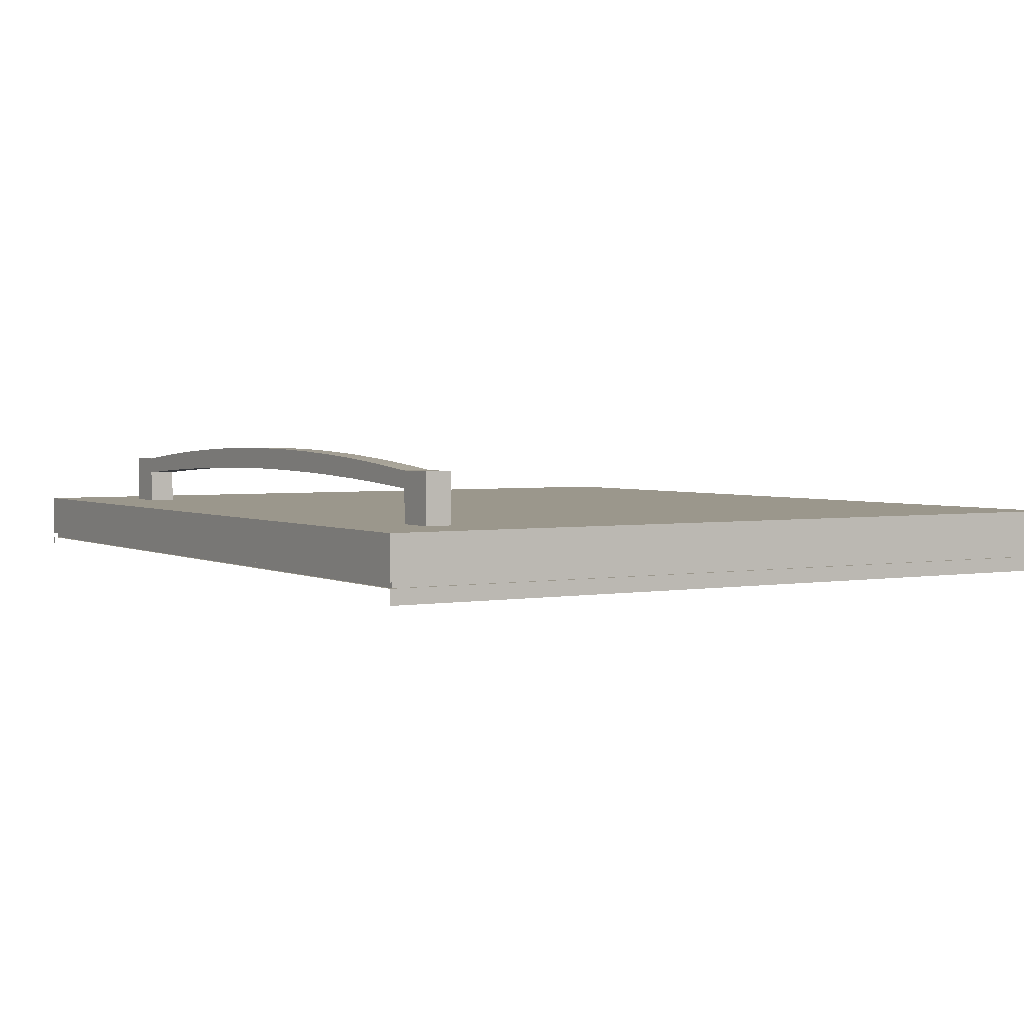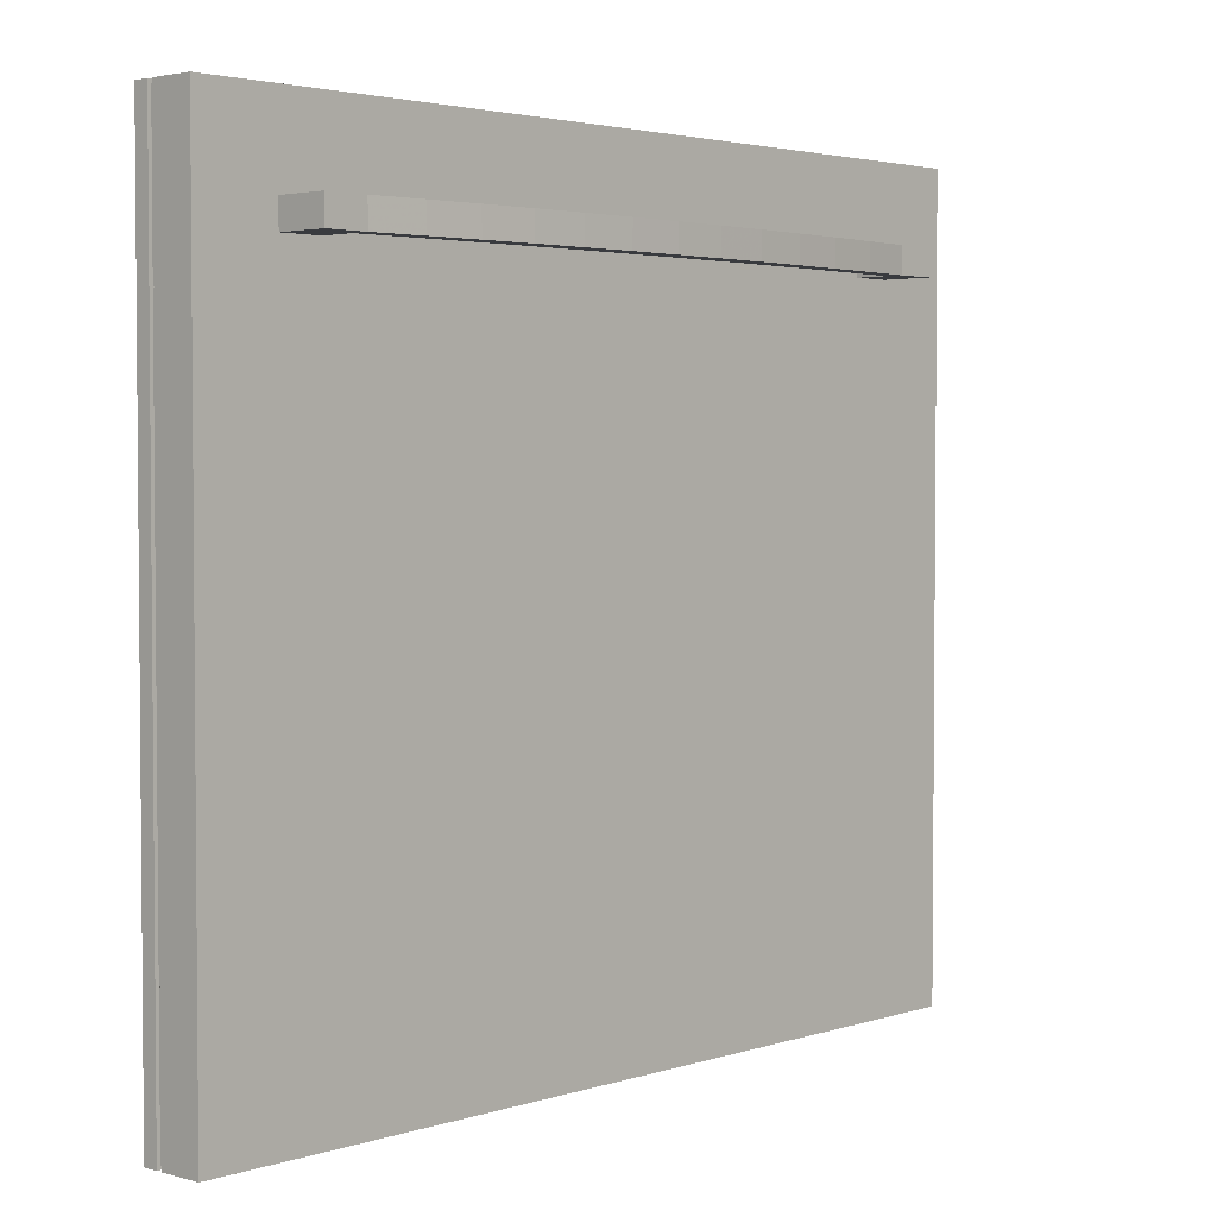
<metadata>
{"format":"obj","ext":"obj","renderer":"f3d","projection":"perspective","resolution":1024,"background":"white","views":[{"elev":2.7,"azim":-121.5,"up":"+Z"},{"elev":3.0,"azim":-47.2,"up":"+Y"}]}
</metadata>
<code>
v -0.609 0.5716 0.4026
v -0.609 -0.4898 0.4026
v -0.609 0.5762 0.4026
v 0.5906 0.5762 0.4026
v 0.586 -0.4943 0.4026
v -0.609 0.5762 0.3824
v 0.586 0.5762 0.4026
v 0.5906 -0.4943 0.4026
v -0.609 -0.4943 0.4026
v -0.609 -0.4943 0.4026
v 0.5906 -0.4943 0.3824
v 0.5906 0.5762 0.3824
v -0.609 -0.4943 0.3824
v -0.609 -0.4943 0.3824
v 0.5906 -0.4943 0.352
v -0.609 -0.4898 0.41
v 0.586 0.5762 0.41
v -0.609 0.5716 0.41
v 0.5906 0.5762 0.41
v 0.5906 0.5762 0.41
v -0.609 -0.4943 0.41
v -0.609 -0.4943 0.41
v 0.586 -0.4943 0.41
v -0.609 0.5762 0.41
v -0.609 0.5762 0.41
v 0.5906 0.5762 0.4679
v 0.5906 0.5762 0.4679
v 0.5906 0.5762 0.4679
v 0.5906 -0.4943 0.41
v 0.5906 -0.4943 0.41
v -0.609 -0.4943 0.4679
v -0.609 -0.4943 0.4679
v -0.609 -0.4943 0.4679
v 0.5906 -0.4943 0.4679
v 0.5906 -0.4943 0.4679
v 0.5906 -0.4943 0.4679
v -0.609 0.5762 0.4679
v -0.609 0.5762 0.4679
v -0.609 0.5762 0.4679
v -0.5 0.4671 0.4679
v 0.4815 0.4308 0.4679
v 0.4815 0.4308 0.4679
v -0.5 0.4308 0.4679
v -0.4543 0.4671 0.4679
v 0.4815 0.4671 0.4679
v 0.4815 0.4671 0.4679
v -0.4438 0.4671 0.4679
v 0.4253 0.4671 0.4679
v 0.4815 0.4671 0.5361
v -0.6045 0.5716 0.4026
v -0.6045 0.5716 0.4026
v -0.6045 0.5716 0.4026
v -0.6045 0.5716 0.4026
v -0.6045 -0.4898 0.41
v -0.6045 -0.4898 0.41
v -0.6045 -0.4898 0.41
v -0.6045 -0.4898 0.41
v -0.6045 0.5716 0.41
v -0.6045 0.5716 0.41
v -0.6045 0.5716 0.41
v -0.6045 0.5716 0.41
v -0.6045 -0.4898 0.4026
v -0.6045 -0.4898 0.4026
v -0.6045 -0.4898 0.4026
v -0.6045 -0.4898 0.4026
v 0.586 0.5716 0.41
v 0.586 0.5716 0.41
v 0.586 0.5716 0.41
v 0.586 0.5716 0.41
v -0.609 -0.4898 0.41
v -0.609 -0.4898 0.41
v 0.586 -0.4898 0.4026
v 0.586 -0.4898 0.4026
v 0.586 -0.4898 0.4026
v 0.586 -0.4898 0.4026
v -0.609 0.5716 0.4026
v -0.609 0.5716 0.4026
v 0.586 -0.4898 0.41
v 0.586 -0.4898 0.41
v 0.586 -0.4898 0.41
v 0.586 -0.4898 0.41
v 0.586 0.5762 0.41
v 0.586 0.5762 0.41
v -0.609 0.5716 0.41
v -0.609 0.5716 0.41
v 0.586 0.5716 0.4026
v 0.586 0.5716 0.4026
v 0.586 0.5716 0.4026
v 0.586 0.5716 0.4026
v -0.609 -0.4898 0.4026
v -0.609 -0.4898 0.4026
v -0.609 0.5762 0.4026
v -0.609 0.5762 0.4026
v 0.5906 0.5762 0.41
v 0.5906 0.5762 0.41
v 0.5906 0.5762 0.41
v -0.609 -0.4943 0.41
v -0.609 -0.4943 0.41
v -0.609 -0.4943 0.41
v 0.5906 0.5762 0.4026
v 0.5906 0.5762 0.4026
v 0.586 -0.4943 0.4026
v 0.586 -0.4943 0.4026
v -0.609 0.5762 0.3824
v 0.586 -0.4943 0.41
v 0.586 -0.4943 0.41
v -0.609 0.5762 0.41
v -0.609 0.5762 0.41
v -0.609 0.5762 0.41
v 0.5906 0.5762 0.4679
v 0.5906 0.5762 0.4679
v 0.5906 0.5762 0.4679
v 0.586 0.5762 0.4026
v 0.586 0.5762 0.4026
v 0.5906 -0.4943 0.4026
v 0.5906 -0.4943 0.4026
v -0.609 -0.4943 0.4026
v -0.609 -0.4943 0.4026
v -0.609 -0.4943 0.4026
v 0.5906 -0.4943 0.41
v 0.5906 -0.4943 0.41
v 0.5906 -0.4943 0.41
v -0.609 -0.4943 0.4679
v -0.609 -0.4943 0.4679
v -0.609 -0.4943 0.4679
v 0.5906 -0.4943 0.3824
v 0.5906 0.5762 0.3824
v -0.609 -0.4943 0.3824
v -0.609 -0.4943 0.3824
v 0.5906 -0.4943 0.352
v 0.5906 -0.4943 0.4679
v 0.5906 -0.4943 0.4679
v 0.5906 -0.4943 0.4679
v -0.609 0.5762 0.4679
v -0.609 0.5762 0.4679
v -0.609 0.5762 0.4679
v -0.5 0.4671 0.4679
v -0.5 0.4671 0.4679
v 0.4815 0.4308 0.4679
v 0.4815 0.4308 0.4679
v -0.5 0.4308 0.4679
v -0.5 0.4308 0.4679
v -0.4543 0.4671 0.4679
v -0.4543 0.4671 0.4679
v 0.4815 0.4671 0.4679
v 0.4815 0.4671 0.4679
v -0.4438 0.4567 0.4679
v -0.4438 0.4567 0.4679
v -0.4438 0.4671 0.4679
v 0.4253 0.4671 0.4679
v 0.4815 0.4671 0.5361
v -0.4438 0.4308 0.4679
v -0.4438 0.4308 0.4679
v -0.6045 0.5716 0.4026
v -0.6045 0.5716 0.4026
v -0.6045 0.5716 0.4026
v -0.6045 -0.4898 0.41
v -0.6045 -0.4898 0.41
v -0.6045 -0.4898 0.41
v -0.6045 0.5716 0.41
v -0.6045 0.5716 0.41
v -0.6045 0.5716 0.41
v -0.6045 -0.4898 0.4026
v -0.6045 -0.4898 0.4026
v -0.6045 -0.4898 0.4026
v 0.586 0.5716 0.41
v 0.586 0.5716 0.41
v 0.586 0.5716 0.41
v -0.609 -0.4898 0.41
v 0.586 -0.4898 0.4026
v 0.586 -0.4898 0.4026
v 0.586 -0.4898 0.4026
v -0.609 0.5716 0.4026
v 0.586 -0.4898 0.41
v 0.586 -0.4898 0.41
v 0.586 -0.4898 0.41
v 0.586 0.5762 0.41
v -0.609 0.5716 0.41
v 0.586 0.5716 0.4026
v 0.586 0.5716 0.4026
v 0.586 0.5716 0.4026
v -0.609 -0.4898 0.4026
v -0.609 0.5762 0.4026
v 0.5906 0.5762 0.41
v -0.609 -0.4943 0.41
v 0.5906 0.5762 0.4026
v 0.586 -0.4943 0.4026
v 0.586 -0.4943 0.41
v -0.609 0.5762 0.41
v 0.586 0.5762 0.4026
v 0.5906 -0.4943 0.4026
v -0.609 -0.4943 0.4026
v 0.5906 -0.4943 0.41
v -0.5 0.4671 0.4679
v -0.5 0.4671 0.4679
v 0.4815 0.4308 0.4679
v 0.4815 0.4308 0.4679
v 0.4815 0.4308 0.4679
v -0.5 0.4308 0.4679
v -0.5 0.4308 0.4679
v -0.5 0.4308 0.4679
v -0.4543 0.4671 0.4679
v 0.4815 0.4671 0.4679
v -0.5 0.4308 0.5361
v -0.5 0.4308 0.5361
v -0.5 0.4308 0.5361
v -0.4438 0.4567 0.4679
v -0.4438 0.4671 0.4679
v -0.4438 0.4671 0.4679
v -0.4438 0.4671 0.5361
v -0.4438 0.4671 0.5361
v -0.4438 0.4671 0.5361
v 0.4253 0.4671 0.4679
v 0.4253 0.4671 0.4679
v 0.4815 0.4671 0.5361
v 0.4815 0.4671 0.5361
v 0.4815 0.4671 0.5361
v 0.4253 0.4308 0.4679
v 0.4253 0.4308 0.4679
v -0.5 0.4671 0.5361
v -0.5 0.4671 0.5361
v -0.5 0.4671 0.5361
v -0.4438 0.4308 0.5361
v -0.4438 0.4308 0.5361
v -0.4438 0.4308 0.5361
v -0.4438 0.4308 0.4679
v -0.4438 0.4308 0.4679
v -0.4438 0.4671 0.5133
v 0.4815 0.4308 0.5361
v 0.4815 0.4308 0.5361
v 0.4815 0.4308 0.5361
v 0.4253 0.4308 0.5361
v 0.4253 0.4308 0.5361
v 0.4253 0.4308 0.5361
v -0.4438 0.4308 0.5133
v -0.3715 0.4671 0.5182
v 0.4253 0.4671 0.5361
v 0.4253 0.4671 0.5361
v 0.4253 0.4671 0.5361
v 0.4253 0.4308 0.5133
v -0.3715 0.4308 0.5182
v -0.3716 0.4671 0.543
v -0.3716 0.4671 0.543
v 0.4253 0.4671 0.5133
v 0.3531 0.4308 0.543
v 0.3531 0.4308 0.543
v -0.3716 0.4308 0.543
v -0.3716 0.4308 0.543
v -0.2992 0.4671 0.5487
v -0.2992 0.4671 0.5487
v -0.2991 0.4308 0.5222
v 0.3531 0.4671 0.543
v 0.3531 0.4671 0.543
v 0.353 0.4308 0.5182
v -0.2992 0.4308 0.5487
v -0.2992 0.4308 0.5487
v -0.2991 0.4671 0.5222
v 0.353 0.4671 0.5182
v 0.2808 0.4308 0.5487
v 0.2808 0.4308 0.5487
v -0.2268 0.4671 0.5531
v -0.2268 0.4671 0.5531
v -0.2267 0.4308 0.5253
v -0.2268 0.4308 0.5531
v -0.2268 0.4308 0.5531
v 0.2808 0.4671 0.5487
v 0.2808 0.4671 0.5487
v 0.2806 0.4308 0.5222
v 0.2806 0.4671 0.5222
v -0.2267 0.4671 0.5253
v 0.2084 0.4308 0.5531
v 0.2084 0.4308 0.5531
v -0.1543 0.4671 0.5563
v -0.1543 0.4671 0.5563
v -0.1542 0.4308 0.5275
v -0.1543 0.4308 0.5563
v -0.1543 0.4308 0.5563
v 0.2084 0.4671 0.5531
v 0.2084 0.4671 0.5531
v 0.2082 0.4308 0.5253
v 0.2082 0.4671 0.5253
v -0.1542 0.4671 0.5275
v 0.1359 0.4308 0.5563
v 0.1359 0.4308 0.5563
v -0.08178 0.4671 0.5581
v -0.08178 0.4671 0.5581
v -0.08171 0.4308 0.5288
v -0.08178 0.4308 0.5581
v -0.08178 0.4308 0.5581
v 0.1359 0.4671 0.5563
v 0.1359 0.4671 0.5563
v 0.1358 0.4308 0.5275
v 0.1358 0.4671 0.5275
v -0.08171 0.4671 0.5288
v 0.06334 0.4308 0.5581
v 0.06334 0.4308 0.5581
v -0.009221 0.4671 0.5588
v -0.009221 0.4671 0.5588
v -0.009221 0.4671 0.5588
v -0.009221 0.4308 0.5292
v -0.009221 0.4308 0.5588
v -0.009221 0.4308 0.5588
v -0.009221 0.4308 0.5588
v 0.06334 0.4671 0.5581
v 0.06334 0.4671 0.5581
v 0.06327 0.4308 0.5288
v 0.06327 0.4671 0.5288
v -0.009221 0.4671 0.5292
v -0.5 0.4671 0.4679
v -0.5 0.4671 0.4679
v -0.5 0.4671 0.4679
v -0.5 0.4671 0.4679
v 0.4815 0.4308 0.4679
v 0.4815 0.4308 0.4679
v 0.4815 0.4308 0.4679
v -0.5 0.4308 0.4679
v -0.5 0.4308 0.4679
v -0.5 0.4308 0.4679
v -0.5 0.4308 0.4679
v -0.4543 0.4671 0.4679
v -0.4543 0.4671 0.4679
v -0.4543 0.4671 0.4679
v 0.4815 0.4671 0.4679
v -0.5 0.4308 0.5361
v -0.5 0.4308 0.5361
v -0.5 0.4308 0.5361
v -0.4438 0.4567 0.4679
v -0.4438 0.4567 0.4679
v -0.4438 0.4567 0.4679
v -0.4438 0.4567 0.4679
v -0.4438 0.4671 0.4679
v -0.4438 0.4671 0.4679
v -0.4438 0.4671 0.4679
v -0.4438 0.4671 0.4679
v -0.4438 0.4671 0.4679
v -0.4438 0.4671 0.5361
v -0.4438 0.4671 0.5361
v -0.4438 0.4671 0.5361
v 0.4253 0.4671 0.4679
v 0.4253 0.4671 0.4679
v 0.4253 0.4671 0.4679
v 0.4253 0.4671 0.4679
v 0.4815 0.4671 0.5361
v 0.4815 0.4671 0.5361
v 0.4815 0.4671 0.5361
v 0.4253 0.4308 0.4679
v 0.4253 0.4308 0.4679
v 0.4253 0.4308 0.4679
v 0.4253 0.4308 0.4679
v -0.5 0.4671 0.5361
v -0.5 0.4671 0.5361
v -0.5 0.4671 0.5361
v -0.4438 0.4308 0.5361
v -0.4438 0.4308 0.5361
v -0.4438 0.4308 0.5361
v -0.4438 0.4308 0.4679
v -0.4438 0.4308 0.4679
v -0.4438 0.4308 0.4679
v -0.4438 0.4308 0.4679
v -0.4438 0.4671 0.5133
v -0.4438 0.4671 0.5133
v -0.4438 0.4671 0.5133
v -0.4438 0.4671 0.5133
v -0.4438 0.4671 0.5133
v 0.4815 0.4308 0.5361
v 0.4815 0.4308 0.5361
v 0.4815 0.4308 0.5361
v 0.4253 0.4308 0.5361
v 0.4253 0.4308 0.5361
v 0.4253 0.4308 0.5361
v -0.4438 0.4308 0.5133
v -0.4438 0.4308 0.5133
v -0.4438 0.4308 0.5133
v -0.4438 0.4308 0.5133
v -0.4438 0.4308 0.5133
v -0.3715 0.4671 0.5182
v -0.3715 0.4671 0.5182
v -0.3715 0.4671 0.5182
v 0.4253 0.4671 0.5361
v 0.4253 0.4671 0.5361
v 0.4253 0.4671 0.5361
v 0.4253 0.4308 0.5133
v 0.4253 0.4308 0.5133
v 0.4253 0.4308 0.5133
v 0.4253 0.4308 0.5133
v 0.4253 0.4308 0.5133
v -0.3715 0.4308 0.5182
v -0.3715 0.4308 0.5182
v -0.3715 0.4308 0.5182
v -0.3716 0.4671 0.543
v -0.3716 0.4671 0.543
v 0.4253 0.4671 0.5133
v 0.4253 0.4671 0.5133
v 0.4253 0.4671 0.5133
v 0.4253 0.4671 0.5133
v 0.4253 0.4671 0.5133
v 0.3531 0.4308 0.543
v 0.3531 0.4308 0.543
v -0.3716 0.4308 0.543
v -0.3716 0.4308 0.543
v -0.2992 0.4671 0.5487
v -0.2992 0.4671 0.5487
v -0.2991 0.4308 0.5222
v -0.2991 0.4308 0.5222
v -0.2991 0.4308 0.5222
v 0.3531 0.4671 0.543
v 0.3531 0.4671 0.543
v 0.353 0.4308 0.5182
v 0.353 0.4308 0.5182
v 0.353 0.4308 0.5182
v -0.2992 0.4308 0.5487
v -0.2992 0.4308 0.5487
v -0.2991 0.4671 0.5222
v -0.2991 0.4671 0.5222
v -0.2991 0.4671 0.5222
v 0.353 0.4671 0.5182
v 0.353 0.4671 0.5182
v 0.353 0.4671 0.5182
v 0.2808 0.4308 0.5487
v 0.2808 0.4308 0.5487
v -0.2268 0.4671 0.5531
v -0.2268 0.4671 0.5531
v -0.2267 0.4308 0.5253
v -0.2267 0.4308 0.5253
v -0.2267 0.4308 0.5253
v -0.2268 0.4308 0.5531
v -0.2268 0.4308 0.5531
v 0.2808 0.4671 0.5487
v 0.2808 0.4671 0.5487
v 0.2806 0.4308 0.5222
v 0.2806 0.4308 0.5222
v 0.2806 0.4308 0.5222
v 0.2806 0.4671 0.5222
v 0.2806 0.4671 0.5222
v 0.2806 0.4671 0.5222
v -0.2267 0.4671 0.5253
v -0.2267 0.4671 0.5253
v -0.2267 0.4671 0.5253
v 0.2084 0.4308 0.5531
v 0.2084 0.4308 0.5531
v -0.1543 0.4671 0.5563
v -0.1543 0.4671 0.5563
v -0.1542 0.4308 0.5275
v -0.1542 0.4308 0.5275
v -0.1542 0.4308 0.5275
v -0.1543 0.4308 0.5563
v -0.1543 0.4308 0.5563
v 0.2084 0.4671 0.5531
v 0.2084 0.4671 0.5531
v 0.2082 0.4308 0.5253
v 0.2082 0.4308 0.5253
v 0.2082 0.4308 0.5253
v 0.2082 0.4671 0.5253
v 0.2082 0.4671 0.5253
v 0.2082 0.4671 0.5253
v -0.1542 0.4671 0.5275
v -0.1542 0.4671 0.5275
v -0.1542 0.4671 0.5275
v 0.1359 0.4308 0.5563
v 0.1359 0.4308 0.5563
v -0.08178 0.4671 0.5581
v -0.08178 0.4671 0.5581
v -0.08171 0.4308 0.5288
v -0.08171 0.4308 0.5288
v -0.08171 0.4308 0.5288
v -0.08178 0.4308 0.5581
v -0.08178 0.4308 0.5581
v 0.1359 0.4671 0.5563
v 0.1359 0.4671 0.5563
v 0.1358 0.4308 0.5275
v 0.1358 0.4308 0.5275
v 0.1358 0.4308 0.5275
v 0.1358 0.4671 0.5275
v 0.1358 0.4671 0.5275
v 0.1358 0.4671 0.5275
v -0.08171 0.4671 0.5288
v -0.08171 0.4671 0.5288
v -0.08171 0.4671 0.5288
v 0.06334 0.4308 0.5581
v 0.06334 0.4308 0.5581
v -0.009221 0.4671 0.5588
v -0.009221 0.4671 0.5588
v -0.009221 0.4671 0.5588
v -0.009221 0.4308 0.5292
v -0.009221 0.4308 0.5292
v -0.009221 0.4308 0.5292
v -0.009221 0.4308 0.5588
v -0.009221 0.4308 0.5588
v -0.009221 0.4308 0.5588
v 0.06334 0.4671 0.5581
v 0.06334 0.4671 0.5581
v 0.06327 0.4308 0.5288
v 0.06327 0.4308 0.5288
v 0.06327 0.4308 0.5288
v 0.06327 0.4671 0.5288
v 0.06327 0.4671 0.5288
v 0.06327 0.4671 0.5288
v -0.009221 0.4671 0.5292
v -0.009221 0.4671 0.5292
v -0.009221 0.4671 0.5292
f 1 6 2
f 6 1 3
f 2 6 9
f 12 7 4
f 5 10 14
f 5 15 8
f 9 6 13
f 8 15 11
f 14 15 5
f 21 18 16
f 17 26 20
f 21 24 18
f 25 26 17
f 27 29 19
f 33 24 21
f 23 31 22
f 34 23 30
f 26 25 38
f 29 27 35
f 24 33 37
f 31 23 34
f 39 40 28
f 41 36 28
f 32 43 39
f 36 41 32
f 39 43 40
f 44 28 40
f 41 28 45
f 43 32 41
f 47 28 44
f 45 28 48
f 49 42 46
f 48 28 47
f 61 57 52
f 65 52 57
f 54 67 58
f 59 69 56
f 58 70 54
f 60 50 66
f 53 75 64
f 63 72 51
f 64 76 53
f 62 55 74
f 67 54 81
f 79 56 69
f 82 58 67
f 70 58 85
f 70 81 54
f 89 66 50
f 75 53 88
f 87 51 72
f 75 91 64
f 76 64 91
f 93 53 76
f 78 74 55
f 81 94 67
f 80 68 73
f 58 82 85
f 67 94 82
f 71 84 98
f 97 81 70
f 86 73 68
f 53 93 88
f 103 91 75
f 90 104 77
f 92 77 104
f 105 94 81
f 85 82 109
f 96 110 83
f 84 107 98
f 81 97 105
f 88 93 113
f 116 75 100
f 100 88 113
f 91 103 118
f 75 116 103
f 119 104 90
f 94 105 121
f 83 110 108
f 95 122 112
f 98 107 124
f 99 123 106
f 101 114 127
f 128 117 102
f 115 130 102
f 129 104 119
f 120 106 133
f 134 108 110
f 132 112 122
f 135 124 107
f 133 106 123
f 126 130 115
f 102 130 128
f 111 137 136
f 111 131 140
f 136 142 125
f 125 140 131
f 137 142 136
f 137 111 144
f 146 111 140
f 140 125 142
f 144 111 149
f 138 147 143
f 144 148 137
f 150 111 146
f 145 139 151
f 147 141 153
f 152 142 148
f 149 111 150
f 154 159 162
f 159 154 165
f 157 169 160
f 166 156 161
f 155 173 163
f 172 158 164
f 168 160 177
f 178 160 169
f 157 174 169
f 156 166 179
f 163 182 171
f 182 163 173
f 173 155 183
f 158 172 176
f 168 184 174
f 170 167 175
f 178 177 160
f 177 184 168
f 169 174 185
f 167 170 181
f 180 183 155
f 171 182 187
f 174 184 188
f 189 177 178
f 188 185 174
f 190 183 180
f 186 171 191
f 190 180 186
f 192 187 182
f 187 191 171
f 193 188 184
f 206 194 199
f 195 212 202
f 201 198 218
f 194 206 221
f 200 225 204
f 209 202 228
f 212 195 222
f 202 212 228
f 214 216 203
f 197 217 229
f 233 219 196
f 201 218 227
f 205 210 220
f 225 200 235
f 210 205 223
f 226 235 200
f 227 213 207
f 207 213 208
f 212 236 228
f 214 238 216
f 215 232 231
f 233 196 230
f 233 240 219
f 213 227 218
f 225 235 241
f 224 243 211
f 236 212 242
f 238 214 244
f 232 215 237
f 246 240 233
f 225 241 247
f 243 224 248
f 236 242 249
f 244 253 238
f 239 245 234
f 246 254 240
f 247 241 256
f 248 250 243
f 236 249 257
f 256 241 251
f 258 253 244
f 245 239 252
f 260 254 246
f 250 248 255
f 257 249 262
f 256 251 265
f 258 266 253
f 252 259 245
f 260 268 254
f 255 261 250
f 257 262 270
f 265 251 263
f 261 255 264
f 269 266 258
f 259 252 267
f 271 268 260
f 270 262 273
f 265 263 276
f 264 274 261
f 269 278 266
f 267 272 259
f 271 280 268
f 270 273 282
f 276 263 275
f 274 264 277
f 281 278 269
f 272 267 279
f 283 280 271
f 282 273 286
f 276 275 289
f 277 285 274
f 281 290 278
f 279 284 272
f 283 292 280
f 282 286 294
f 289 275 287
f 285 277 288
f 293 290 281
f 284 279 291
f 295 292 283
f 294 286 298
f 289 287 301
f 288 297 285
f 293 305 290
f 291 296 284
f 295 306 292
f 294 298 308
f 301 287 300
f 297 288 303
f 307 305 293
f 296 291 304
f 295 300 306
f 308 298 305
f 301 300 295
f 302 304 299
f 308 305 307
f 304 302 296
f 318 311 325
f 316 328 309
f 312 330 319
f 321 337 310
f 349 315 319
f 351 325 311
f 326 355 317
f 320 328 333
f 331 330 322
f 364 321 332
f 350 310 337
f 364 337 321
f 323 343 340
f 367 344 313
f 314 348 370
f 358 349 319
f 352 336 324
f 371 317 355
f 354 324 336
f 317 371 357
f 330 339 358
f 335 356 327
f 329 359 334
f 331 339 330
f 362 356 335
f 334 359 361
f 364 376 337
f 343 381 340
f 366 368 345
f 365 314 370
f 348 385 370
f 349 358 339
f 387 371 355
f 338 390 353
f 356 362 372
f 374 361 359
f 391 337 376
f 389 363 378
f 377 360 388
f 394 340 381
f 379 345 368
f 370 385 397
f 386 342 347
f 346 341 383
f 363 389 373
f 375 388 360
f 400 387 355
f 399 353 390
f 401 391 376
f 378 404 389
f 388 403 377
f 342 386 396
f 392 383 341
f 381 407 394
f 369 398 380
f 385 408 397
f 412 387 400
f 390 402 399
f 414 401 376
f 404 378 413
f 415 377 403
f 405 387 412
f 382 417 395
f 393 418 384
f 394 407 416
f 406 380 398
f 397 408 420
f 417 382 410
f 409 384 418
f 411 399 402
f 422 401 414
f 413 423 404
f 403 424 415
f 427 405 412
f 407 428 416
f 398 419 406
f 408 432 420
f 410 434 417
f 418 433 409
f 402 421 411
f 438 422 414
f 423 413 437
f 436 415 424
f 425 405 427
f 426 411 421
f 416 428 435
f 429 406 419
f 420 432 439
f 434 410 430
f 431 409 433
f 442 422 438
f 437 443 423
f 424 444 436
f 447 425 427
f 421 441 426
f 428 448 435
f 419 440 429
f 432 452 439
f 430 455 434
f 433 453 431
f 456 442 438
f 443 437 457
f 458 436 444
f 445 425 447
f 446 426 441
f 435 448 454
f 449 429 440
f 439 452 460
f 455 430 450
f 451 431 453
f 462 442 456
f 457 464 443
f 444 463 458
f 467 445 447
f 441 461 446
f 448 468 454
f 440 459 449
f 452 471 460
f 450 475 455
f 453 473 451
f 476 462 456
f 464 457 477
f 478 458 463
f 465 445 467
f 466 446 461
f 454 468 474
f 469 449 459
f 460 471 480
f 475 450 472
f 470 451 473
f 482 462 476
f 477 486 464
f 463 485 478
f 489 465 467
f 461 483 466
f 468 490 474
f 459 479 469
f 471 492 480
f 472 495 475
f 473 496 470
f 498 482 476
f 486 477 500
f 499 478 485
f 484 465 489
f 487 466 483
f 474 490 497
f 491 469 479
f 492 484 480
f 495 472 493
f 494 470 496
f 490 482 498
f 500 493 486
f 485 494 499
f 480 484 489
f 481 491 488
f 497 490 498
f 479 488 491
f 493 500 495
f 496 499 494

</code>
